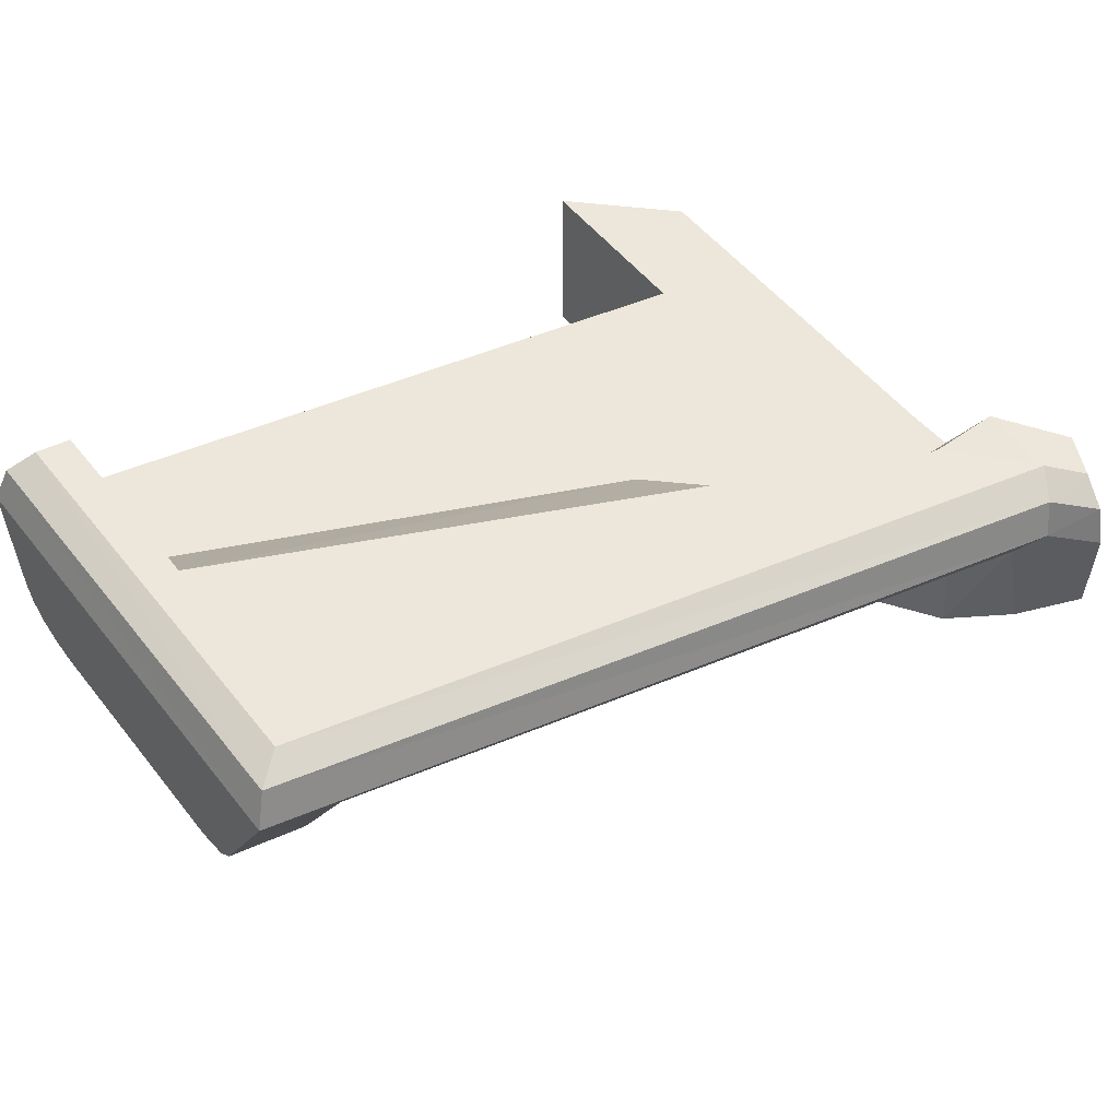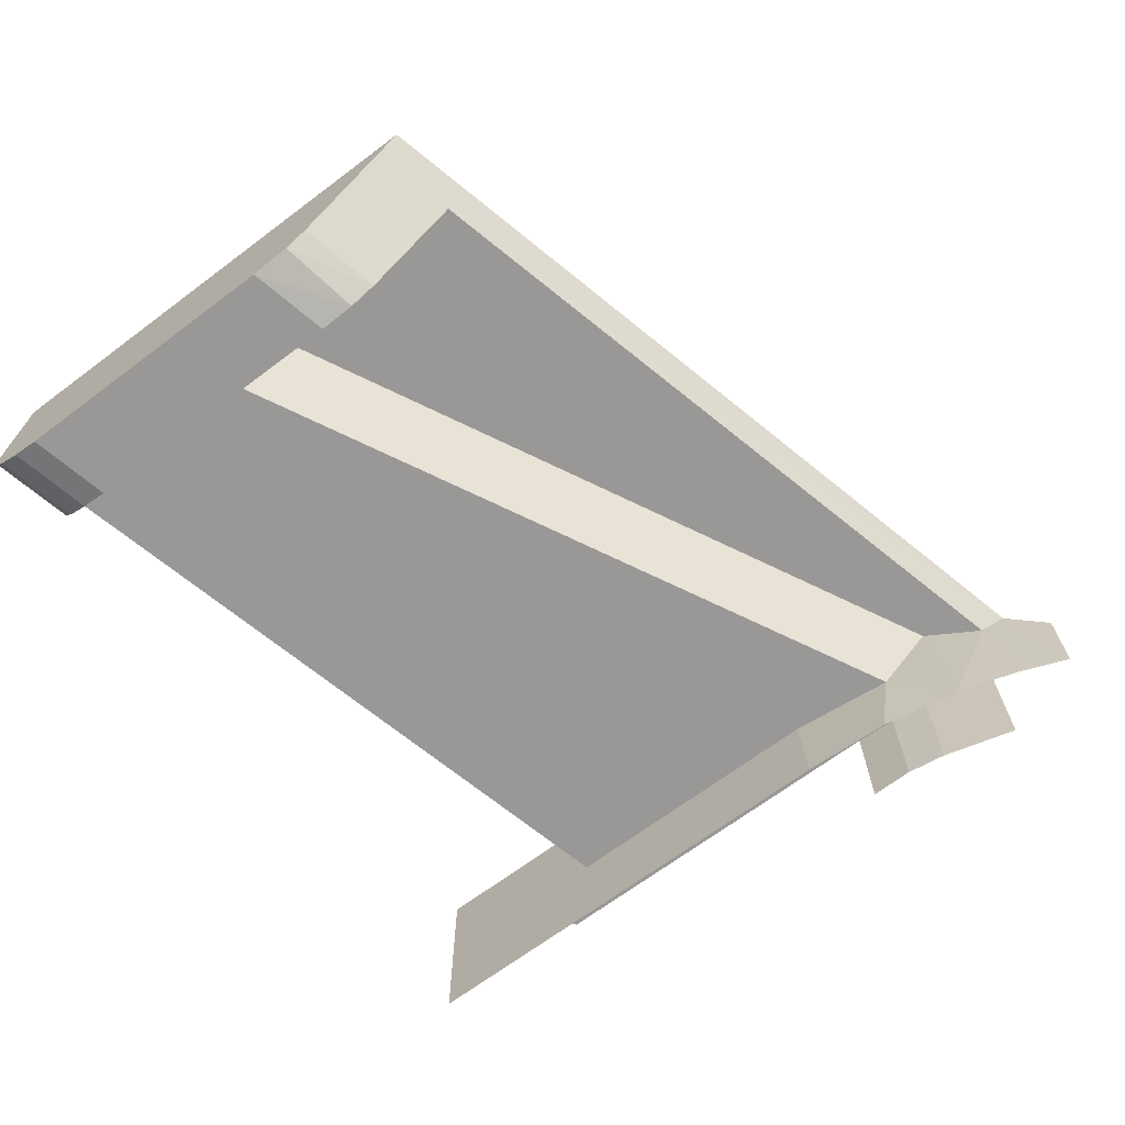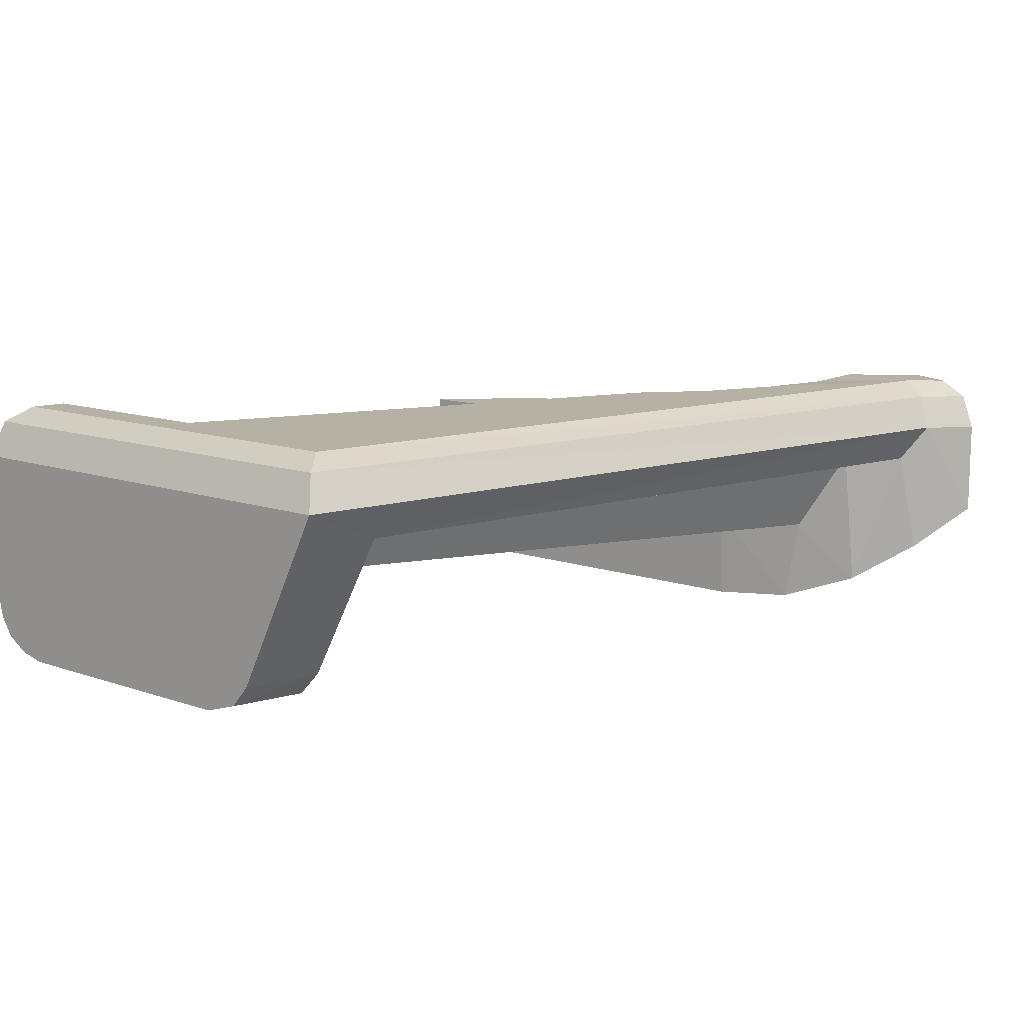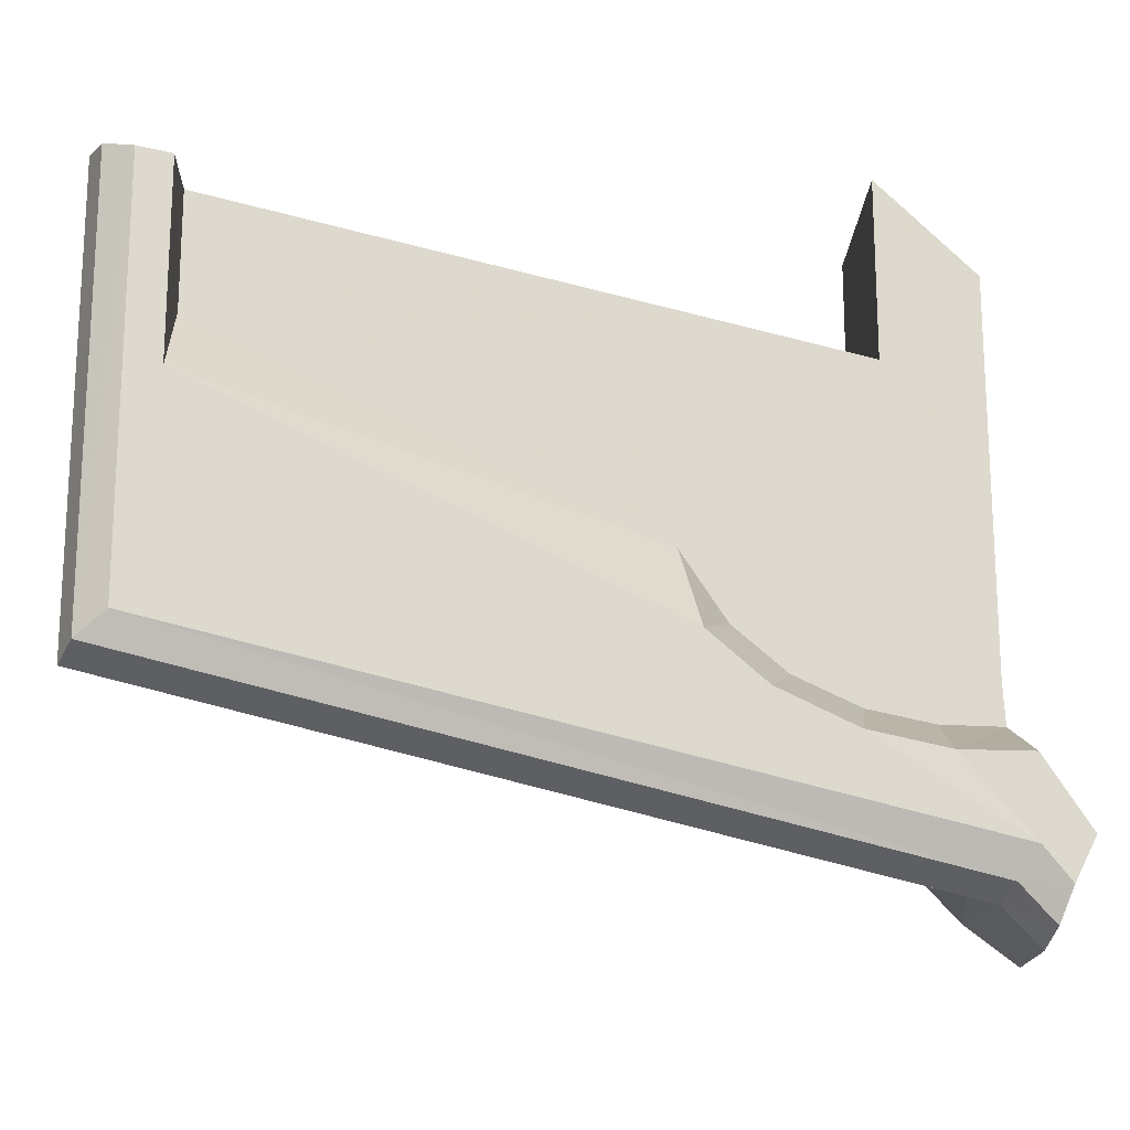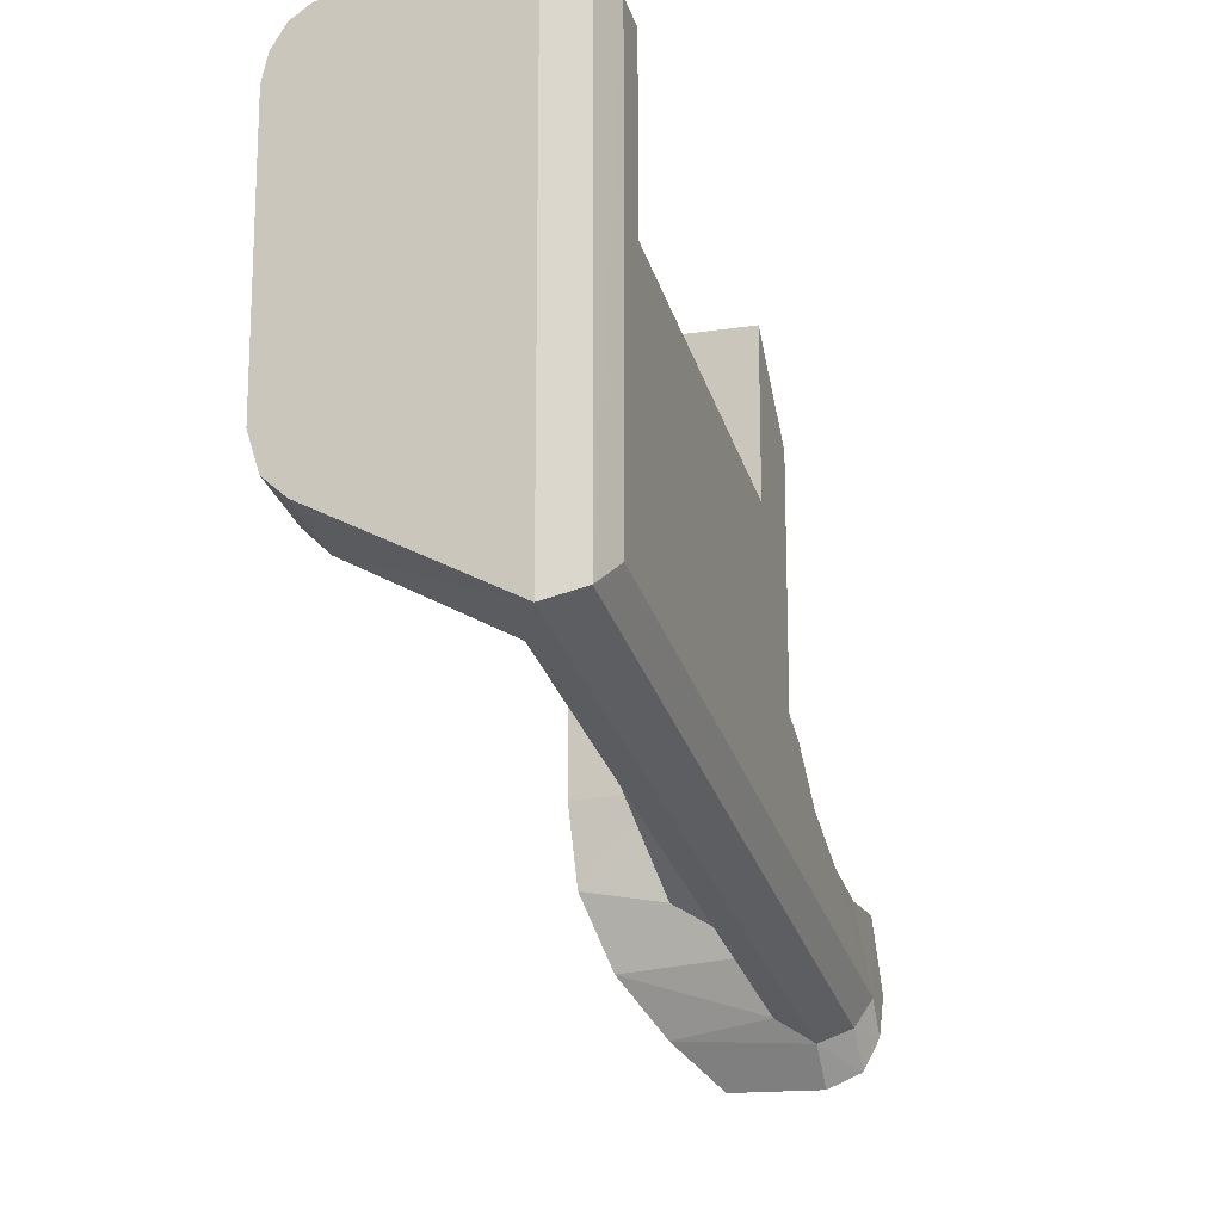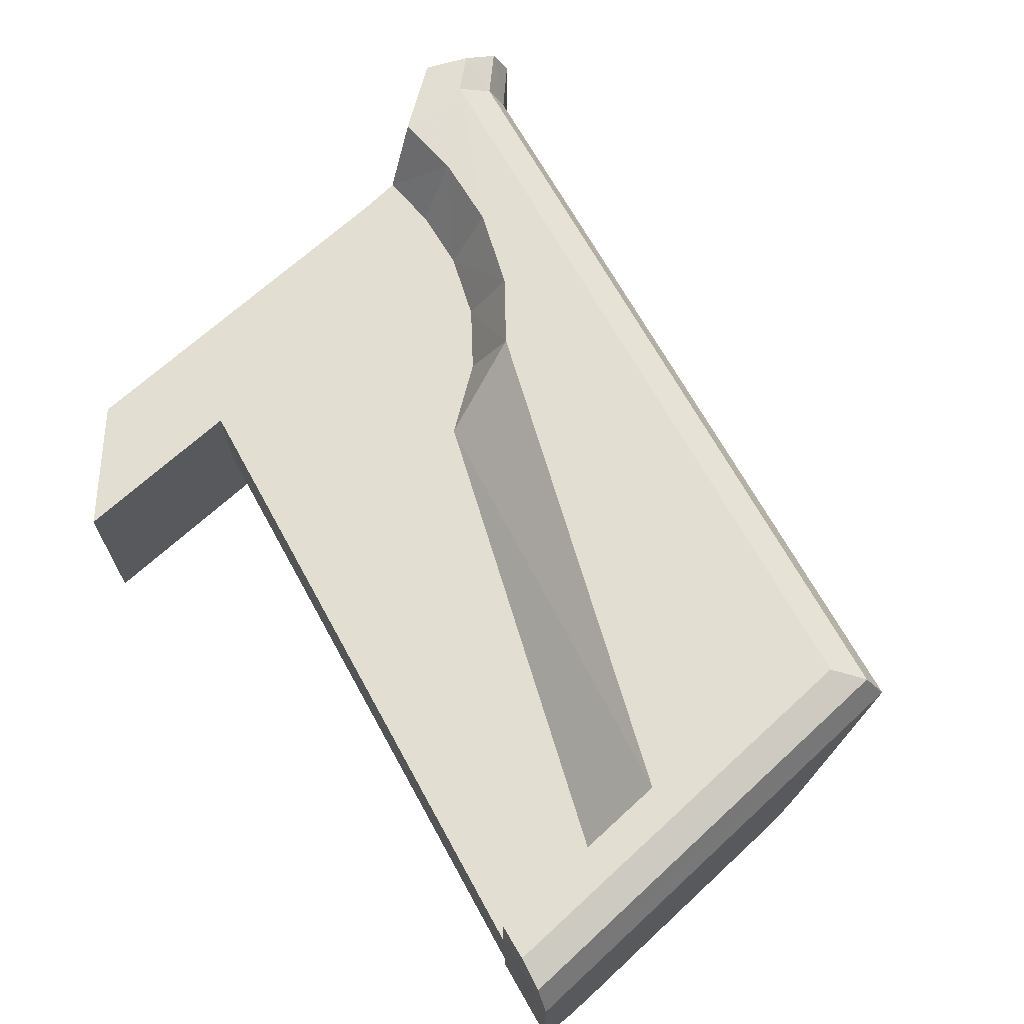
<metadata>
{"format":"obj","ext":"obj","renderer":"f3d","projection":"perspective","resolution":1024,"background":"white","views":[{"elev":54.0,"azim":142.2,"up":"+Y"},{"elev":-68.6,"azim":126.8,"up":"+Y"},{"elev":11.9,"azim":129.7,"up":"+Y"},{"elev":-17.5,"azim":177.9,"up":"+Z"},{"elev":-16.1,"azim":107.5,"up":"+Z"},{"elev":67.6,"azim":47.2,"up":"+Y"}]}
</metadata>
<code>
v 0.225 0.55 -0.8994
v 0.1812 0.55 -0.8125
v 0.2745 0.55 -0.667
v 0.2799 0.55 -0.8297
v 0.4195 0.5477 -0.6644
v 0.2799 0.55 -0.8297
v 0.2745 0.55 -0.667
v 0.5796 0.55 -0.6298
v 0.2799 0.55 -0.8297
v 0.4195 0.5477 -0.6644
v 1.9 0.55 -0.4241
v 0.2799 0.55 -0.8297
v 0.5796 0.55 -0.6298
v 0.5796 0.55 -0.6298
v 0.7382 0.55 -0.5527
v 1.9 0.55 -0.4241
v 1.9 0.55 -0.4241
v 0.7382 0.55 -0.5527
v 0.8554 0.55 -0.4494
v 1.9 0.55 -0.4241
v 0.8554 0.55 -0.4494
v 1.826 0.55 0.0335
v 1.826 0.55 0.4563
v 1.9 0.55 0.4717
v 1.9 0.55 -0.4241
v 1.826 0.55 0.0335
v 0.4205 0.4 -0.5839
v 0.4195 0.5477 -0.6644
v 0.296 0.4 -0.5875
v 0.296 0.4 -0.5875
v 0.4195 0.5477 -0.6644
v 0.2745 0.55 -0.667
v 0.5536 0.4 -0.5553
v 0.5796 0.55 -0.6298
v 0.4195 0.5477 -0.6644
v 0.4205 0.4 -0.5839
v 0.5536 0.4 -0.5553
v 0.6861 0.4 -0.4925
v 0.7382 0.55 -0.5527
v 0.5796 0.55 -0.6298
v 0.8554 0.55 -0.4494
v 0.7382 0.55 -0.5527
v 0.6861 0.4 -0.4925
v 0.7943 0.4 -0.399
v 0.888 0.4 -0.2544
v 0.8554 0.55 -0.4494
v 0.7943 0.4 -0.399
v 1.826 0.55 0.0335
v 1.825 0.4 0.2014
v 1.825 0.4 0.4565
v 1.826 0.55 0.4563
v 0.8554 0.55 -0.4494
v 0.888 0.4 -0.2544
v 1.826 0.55 0.0335
v 1.826 0.55 0.0335
v 0.888 0.4 -0.2544
v 1.825 0.4 0.2014
v 0.6861 0.4 -0.4925
v 0.5536 0.4 -0.5553
v 0.3 0.4 -0.5
v 0.3 0.4 -0.3
v 0.296 0.4 -0.5875
v 0.3 0.4 -0.5
v 0.5536 0.4 -0.5553
v 0.4205 0.4 -0.5839
v 0.3 0.4 -0.3
v 0.7943 0.4 -0.399
v 0.6861 0.4 -0.4925
v 0.7943 0.4 -0.399
v 0.3 0.4 -0.3
v 0.5 0.4 0.125
v 0.888 0.4 -0.2544
v 0.3 0.4 -0.3
v 0.3 0.4 0.3
v 0.5 0.4 0.5
v 0.5 0.4 0.125
v 0.5 0.4 0.125
v 1.825 0.4 0.4565
v 1.825 0.4 0.2014
v 0.888 0.4 -0.2544
v 0.3 0.1375 -0.5
v 0.3 0.4 -0.5
v 0.296 0.4 -0.5875
v 0.296 0.146 -0.5875
v 0.2745 0.55 -0.667
v 0.2745 0.165 -0.667
v 0.296 0.146 -0.5875
v 0.296 0.4 -0.5875
v 0.1812 0.55 -0.8125
v 0.1812 0.2646 -0.8125
v 0.2745 0.165 -0.667
v 0.2745 0.55 -0.667
v 0.5 0.2 -0.4422
v 0.5 0.2 0.125
v 0.5 0 0.5
v 0.5 0 -0.45
v 0.5 0.4 0.125
v 0.5 0.4 0.5
v 0.5 0 0.5
v 0.5 0.2 0.125
v 0.4845 0.01665 -0.627
v 0.5 0.2 -0.4422
v 0.5 0 -0.45
v 0.478 0.2 -0.6584
v 0.5 0.2 -0.4422
v 0.4845 0.01665 -0.627
v 0.4291 0.0742 -0.7837
v 0.478 0.2 -0.6584
v 0.4845 0.01665 -0.627
v 0.4412 0.375 -0.7607
v 0.478 0.2 -0.6584
v 0.4291 0.0742 -0.7837
v 0.4291 0.0742 -0.7837
v 0.3476 0.1591 -0.9056
v 0.3744 0.375 -0.8727
v 0.3744 0.375 -0.8727
v 0.4412 0.375 -0.7607
v 0.4291 0.0742 -0.7837
v 0.3476 0.1591 -0.9056
v 0.2622 0.25 -1
v 0.3357 0.45 -0.9201
v 0.3357 0.45 -0.9201
v 0.3744 0.375 -0.8727
v 0.3476 0.1591 -0.9056
v 0.3357 0.45 -0.9201
v 0.2622 0.25 -1
v 0.2622 0.45 -1
v 0.2622 0.45 -1
v 0.25 0.5206 -0.9676
v 0.3357 0.45 -0.9201
v 0.3357 0.45 -0.9201
v 0.25 0.5206 -0.9676
v 0.3179 0.5199 -0.8909
v 0.25 0.5206 -0.9676
v 0.225 0.55 -0.8994
v 0.3179 0.5199 -0.8909
v 0.3179 0.5199 -0.8909
v 0.225 0.55 -0.8994
v 0.2799 0.55 -0.8297
v 1.831 0.2 0.4574
v 1.825 0.4 0.4565
v 0.5 0.4 0.125
v 0.5 0.2 0.125
v 1.825 0.375 -0.5062
v 0.3357 0.45 -0.9201
v 2 0.45 -0.503
v 2 0.45 -0.503
v 0.3357 0.45 -0.9201
v 1.965 0.5238 -0.4739
v 1.965 0.5238 -0.4739
v 0.3357 0.45 -0.9201
v 0.3179 0.5199 -0.8909
v 0.3179 0.5199 -0.8909
v 1.9 0.55 -0.4241
v 1.965 0.5238 -0.4739
v 0.2799 0.55 -0.8297
v 1.9 0.55 -0.4241
v 0.3179 0.5199 -0.8909
v 0.3744 0.375 -0.8727
v 0.3357 0.45 -0.9201
v 1.825 0.375 -0.5062
v 1.825 0.375 -0.049
v 0.4412 0.375 -0.7607
v 0.3744 0.375 -0.8727
v 1.825 0.375 -0.5062
v 1.831 0.2 0.0375
v 0.5 0.2 -0.4422
v 0.478 0.2 -0.6584
v 0.5 0.2 -0.4422
v 1.831 0.2 0.0375
v 1.831 0.2 0.4574
v 0.5 0.2 0.125
v 1.831 0.2 0.0375
v 0.478 0.2 -0.6584
v 0.4412 0.375 -0.7607
v 1.825 0.375 -0.049
v 2 0.01305 0.4145
v 1.838 0.01305 0.377
v 1.838 0 0.3236
v 2 0 0.3609
v 1.838 0.01305 0.377
v 2 0.01305 0.4145
v 2 0.0419 0.4597
v 1.837 0.0419 0.422
v 2 0.0815 0.4858
v 1.835 0.0815 0.4477
v 1.837 0.0419 0.422
v 2 0.0419 0.4597
v 1.835 0.0815 0.4477
v 2 0.0815 0.4858
v 2 0.1313 0.4963
v 1.833 0.1313 0.4578
v 2 0 0.3609
v 1.838 0 0.3236
v 1.838 0 -0.2341
v 2 0 -0.1969
v 2 0 -0.1969
v 1.838 0 -0.2341
v 1.837 0.0192 -0.3026
v 1.837 0.0192 -0.3026
v 2 0.0241 -0.2727
v 2 0 -0.1969
v 2 0.0241 -0.2727
v 1.837 0.0192 -0.3026
v 1.836 0.07065 -0.3506
v 1.836 0.07065 -0.3506
v 2 0.07065 -0.3127
v 2 0.0241 -0.2727
v 2 0.45 -0.503
v 2 0.07065 -0.3127
v 1.836 0.07065 -0.3506
v 1.825 0.375 -0.5062
v 1.831 0.2 0.4574
v 1.833 0.1313 0.4578
v 2 0.1313 0.4963
v 2 0.1313 0.4963
v 2 0.45 0.4976
v 1.825 0.4 0.4565
v 1.831 0.2 0.4574
v 1.825 0.4 0.4565
v 2 0.45 0.4976
v 1.9 0.55 0.4717
v 1.9 0.55 0.4717
v 2 0.45 0.4976
v 1.965 0.5232 0.4883
v 1.825 0.4 0.4565
v 1.9 0.55 0.4717
v 1.826 0.55 0.4563
v 1.9 0.55 0.4717
v 1.965 0.5232 0.4883
v 1.965 0.5238 -0.4739
v 1.9 0.55 -0.4241
v 1.965 0.5232 0.4883
v 2 0.45 0.4976
v 2 0.45 -0.503
v 1.965 0.5238 -0.4739
v 2 0.45 -0.503
v 2 0.45 0.4976
v 2 0.1313 0.4963
v 2 0.07065 -0.3127
v 2 0.07065 -0.3127
v 2 0.1313 0.4963
v 2 0 0.3609
v 2 0 -0.1969
v 2 0.07065 -0.3127
v 2 0 -0.1969
v 2 0.0241 -0.2727
v 2 0.1313 0.4963
v 2 0.0815 0.4858
v 2 0.0419 0.4597
v 2 0.0419 0.4597
v 2 0.01305 0.4145
v 2 0 0.3609
v 2 0.1313 0.4963
v 1.831 0.2 0.4574
v 1.831 0.2 0.0375
v 1.835 0.0815 0.4477
v 1.833 0.1313 0.4578
v 1.835 0.0815 0.4477
v 1.831 0.2 0.0375
v 1.838 0.01305 0.377
v 1.837 0.0419 0.422
v 1.838 0 -0.2341
v 1.838 0 0.3236
v 1.838 0.01305 0.377
v 1.831 0.2 0.0375
v 1.836 0.07065 -0.3506
v 1.837 0.0192 -0.3026
v 1.838 0 -0.2341
v 1.831 0.2 0.0375
v 1.825 0.375 -0.5062
v 1.836 0.07065 -0.3506
v 1.831 0.2 0.0375
v 1.825 0.375 -0.049
g mesh7331842
f 1 2 3
f 3 4 1
f 5 6 7
f 8 9 10
f 11 12 13
f 14 15 16
f 17 18 19
f 20 21 22
f 23 24 25
f 25 26 23
g mesh7331843
f 27 28 29
f 30 31 32
f 33 34 35
f 35 36 33
f 37 38 39
f 39 40 37
f 41 42 43
f 43 44 41
f 45 46 47
f 48 49 50
f 50 51 48
f 52 53 54
f 55 56 57
g mesh7331844
f 58 59 60
f 60 61 58
f 62 63 64
f 64 65 62
f 66 67 68
f 69 70 71
f 71 72 69
f 73 74 75
f 75 76 73
f 77 78 79
f 79 80 77
g mesh7331845
f 81 82 83
f 83 84 81
f 85 86 87
f 87 88 85
f 89 90 91
f 91 92 89
g mesh7331846
f 93 94 95
f 95 96 93
f 97 98 99
f 99 100 97
g mesh7331847
f 101 102 103
f 104 105 106
f 107 108 109
f 110 111 112
f 113 114 115
f 116 117 118
f 119 120 121
f 122 123 124
f 125 126 127
f 128 129 130
f 131 132 133
f 134 135 136
f 137 138 139
g mesh7331848
f 140 141 142
f 142 143 140
f 144 145 146
f 147 148 149
f 150 151 152
f 153 154 155
f 156 157 158
f 159 160 161
f 162 163 164
f 164 165 162
f 166 167 168
f 169 170 171
f 171 172 169
f 173 174 175
f 175 176 173
g mesh7331849
f 177 178 179
f 179 180 177
f 181 182 183
f 183 184 181
f 185 186 187
f 187 188 185
f 189 190 191
f 191 192 189
f 193 194 195
f 195 196 193
f 197 198 199
f 200 201 202
f 203 204 205
f 206 207 208
f 209 210 211
f 211 212 209
f 213 214 215
f 216 217 218
f 218 219 216
f 220 221 222
f 223 224 225
f 226 227 228
f 229 230 231
f 231 232 229
f 233 234 235
f 235 236 233
f 237 238 239
f 239 240 237
f 241 242 243
f 243 244 241
f 245 246 247
f 248 249 250
f 251 252 253
f 253 254 251
f 255 256 257
f 257 258 255
f 259 260 261
f 261 262 259
f 263 264 265
f 265 266 263
f 267 268 269
f 269 270 267
f 271 272 273
f 273 274 271

</code>
